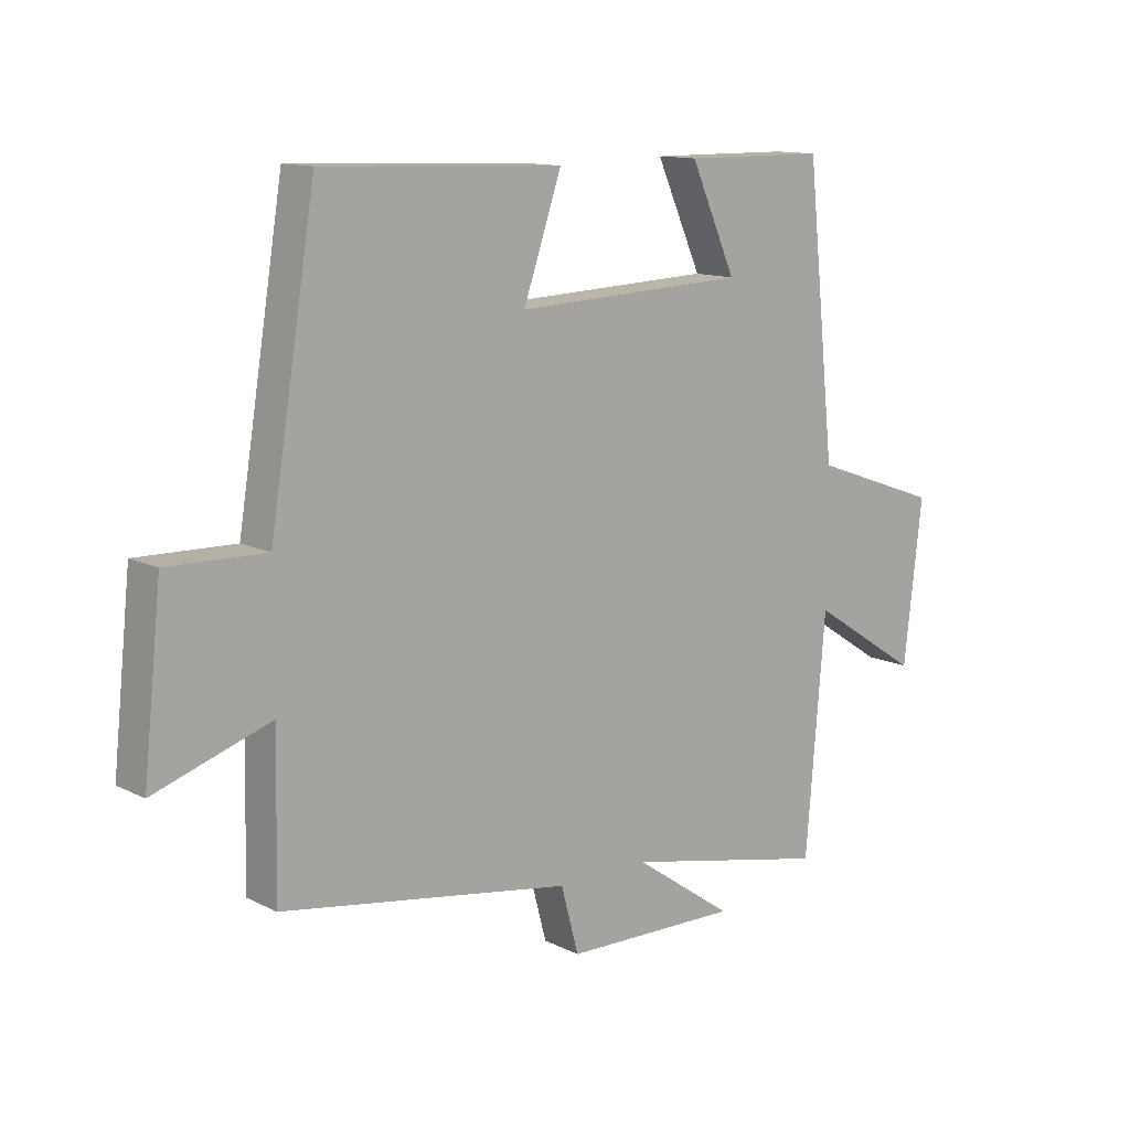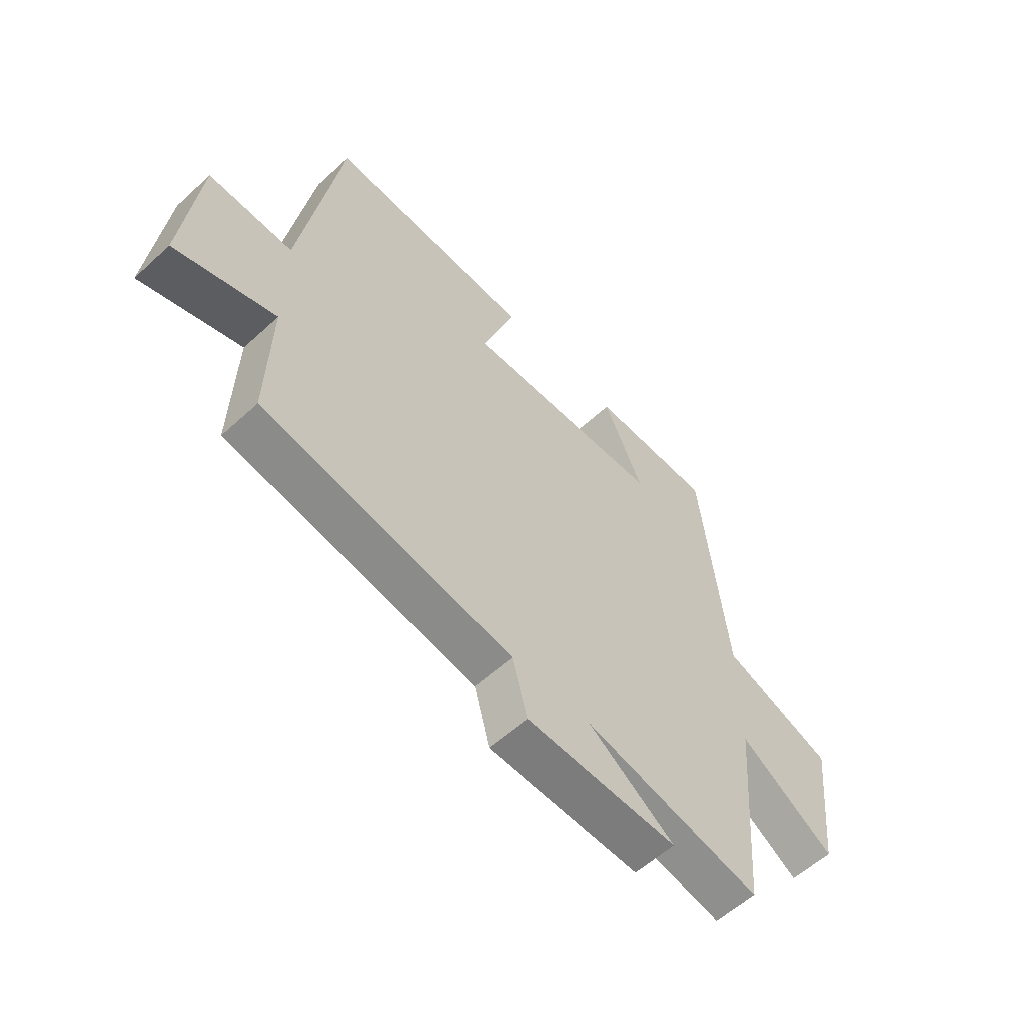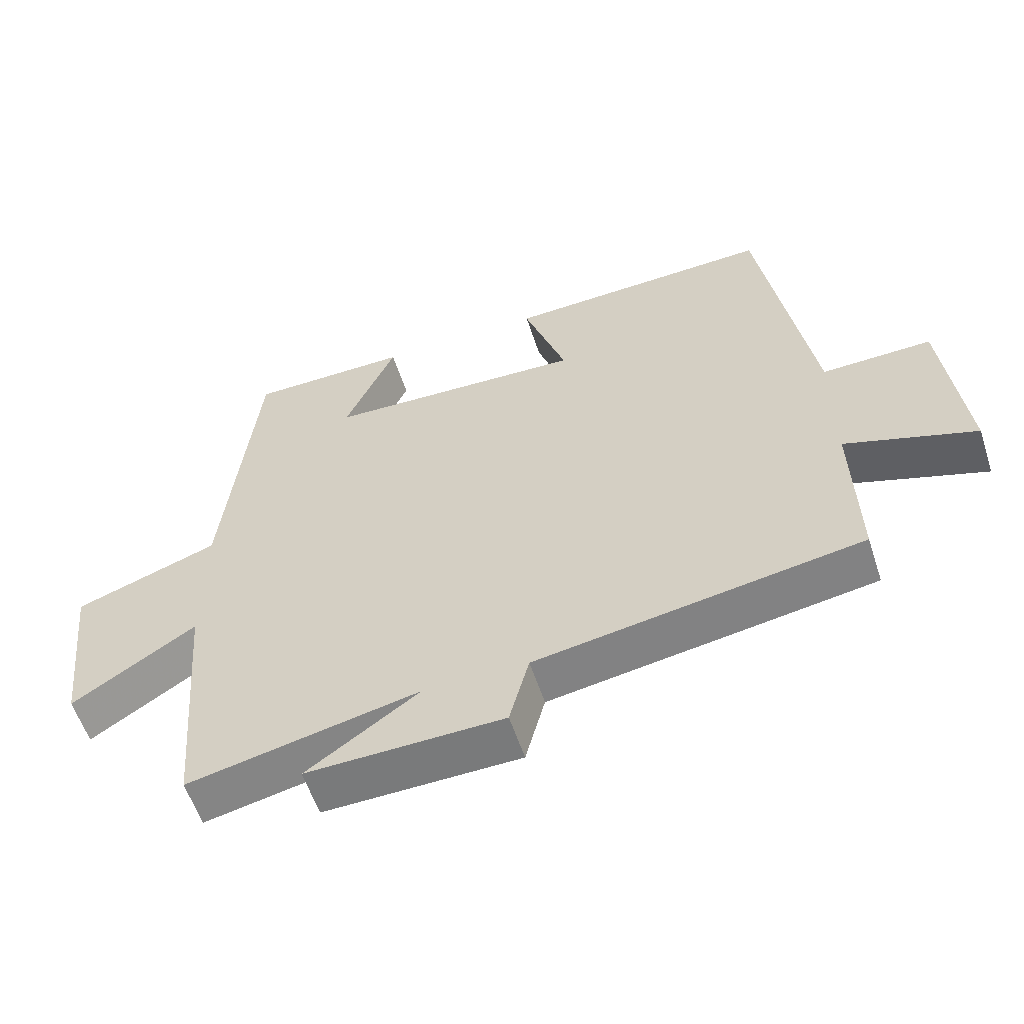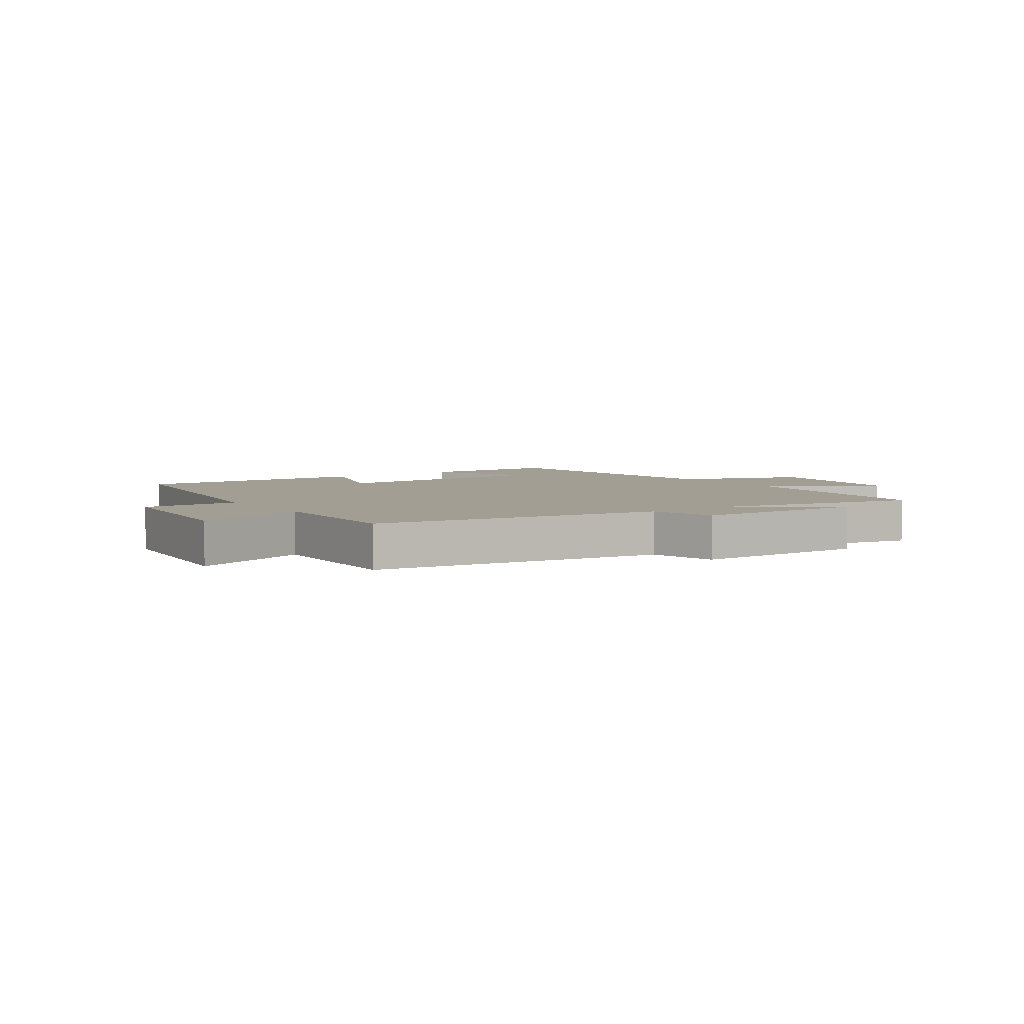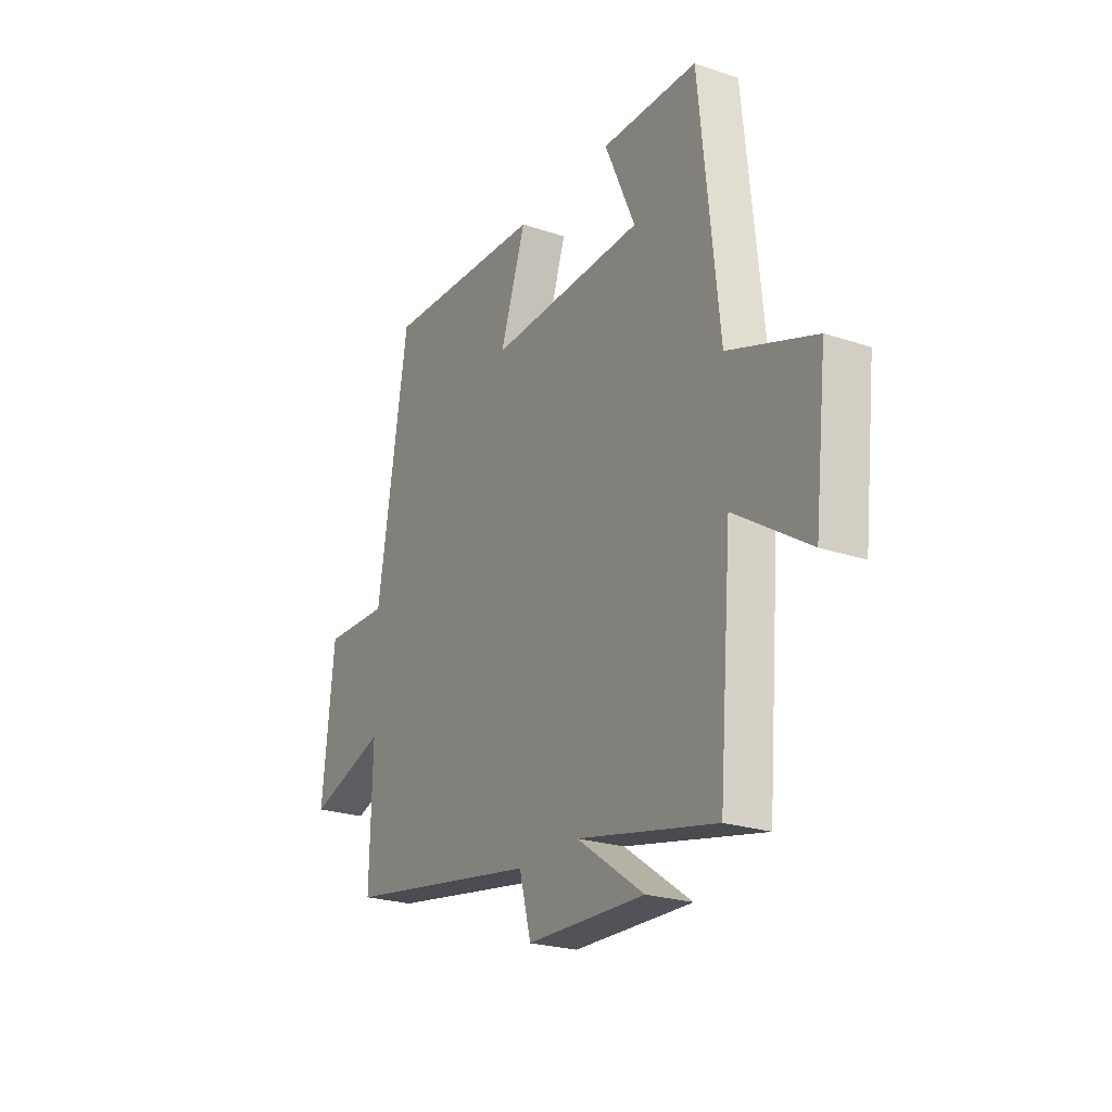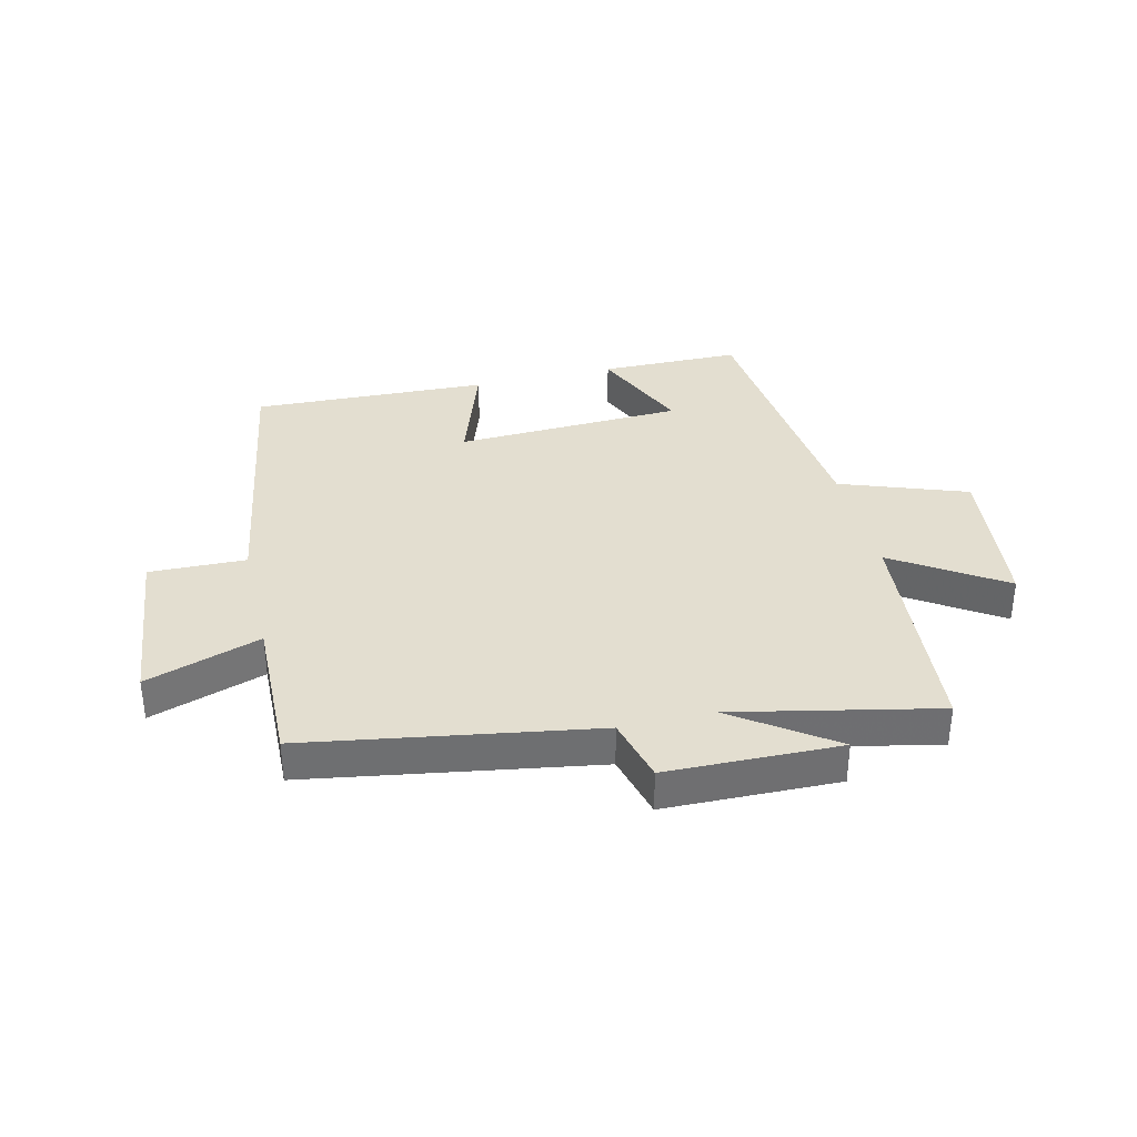
<metadata>
{"format":"obj","ext":"obj","renderer":"f3d","projection":"perspective","resolution":1024,"background":"white","views":[{"elev":12.5,"azim":139.1,"up":"+Z"},{"elev":-58.0,"azim":133.5,"up":"+Z"},{"elev":-57.6,"azim":18.0,"up":"+Z"},{"elev":5.0,"azim":145.0,"up":"+Y"},{"elev":-23.6,"azim":-119.4,"up":"+Z"},{"elev":35.7,"azim":166.6,"up":"+Y"}]}
</metadata>
<code>
v 0.424 0.07 0.515
v 0.5 0.07 0.046
v 0.662 0.07 0.05
v 0.692 0.07 -0.232
v 0.5 0.07 -0.168
v 0.506 0.07 -0.422
v 0.026 0.07 -0.5
v -0.003 0.07 -0.609
v -0.293 0.07 -0.615
v -0.128 0.07 -0.5
v -0.468 0.07 -0.572
v -0.5 0.07 -0.185
v -0.682 0.07 -0.303
v -0.712 0.07 -0.039
v -0.5 0.07 0.037
v -0.452 0.07 0.498
v -0.216 0.07 0.5
v -0.291 0.07 0.331
v 0.091 0.07 0.315
v 0.028 0.07 0.5
v 0.424 0 0.515
v 0.5 0 0.046
v 0.662 0 0.05
v 0.692 0 -0.232
v 0.5 0 -0.168
v 0.506 0 -0.422
v 0.026 0 -0.5
v -0.003 0 -0.609
v -0.293 0 -0.615
v -0.128 0 -0.5
v -0.468 0 -0.572
v -0.5 0 -0.185
v -0.682 0 -0.303
v -0.712 0 -0.039
v -0.5 0 0.037
v -0.452 0 0.498
v -0.216 0 0.5
v -0.291 0 0.331
v 0.091 0 0.315
v 0.028 0 0.5
f 19 20 1 2
f 18 19 2
f 15 16 17 18
f 15 18 2
f 12 13 14 15
f 12 15 2
f 11 12 2
f 10 11 2
f 7 8 9 10
f 5 6 7 10
f 5 10 2 3
f 3 4 5
f 22 21 40 39
f 22 39 38
f 38 37 36 35
f 22 38 35
f 35 34 33 32
f 22 35 32
f 22 32 31
f 22 31 30
f 30 29 28 27
f 30 27 26 25
f 23 22 30 25
f 25 24 23
f 1 21 22 2
f 2 22 23 3
f 3 23 24 4
f 4 24 25 5
f 5 25 26 6
f 6 26 27 7
f 7 27 28 8
f 8 28 29 9
f 9 29 30 10
f 10 30 31 11
f 11 31 32 12
f 12 32 33 13
f 13 33 34 14
f 14 34 35 15
f 15 35 36 16
f 16 36 37 17
f 17 37 38 18
f 18 38 39 19
f 19 39 40 20
f 20 40 21 1

</code>
